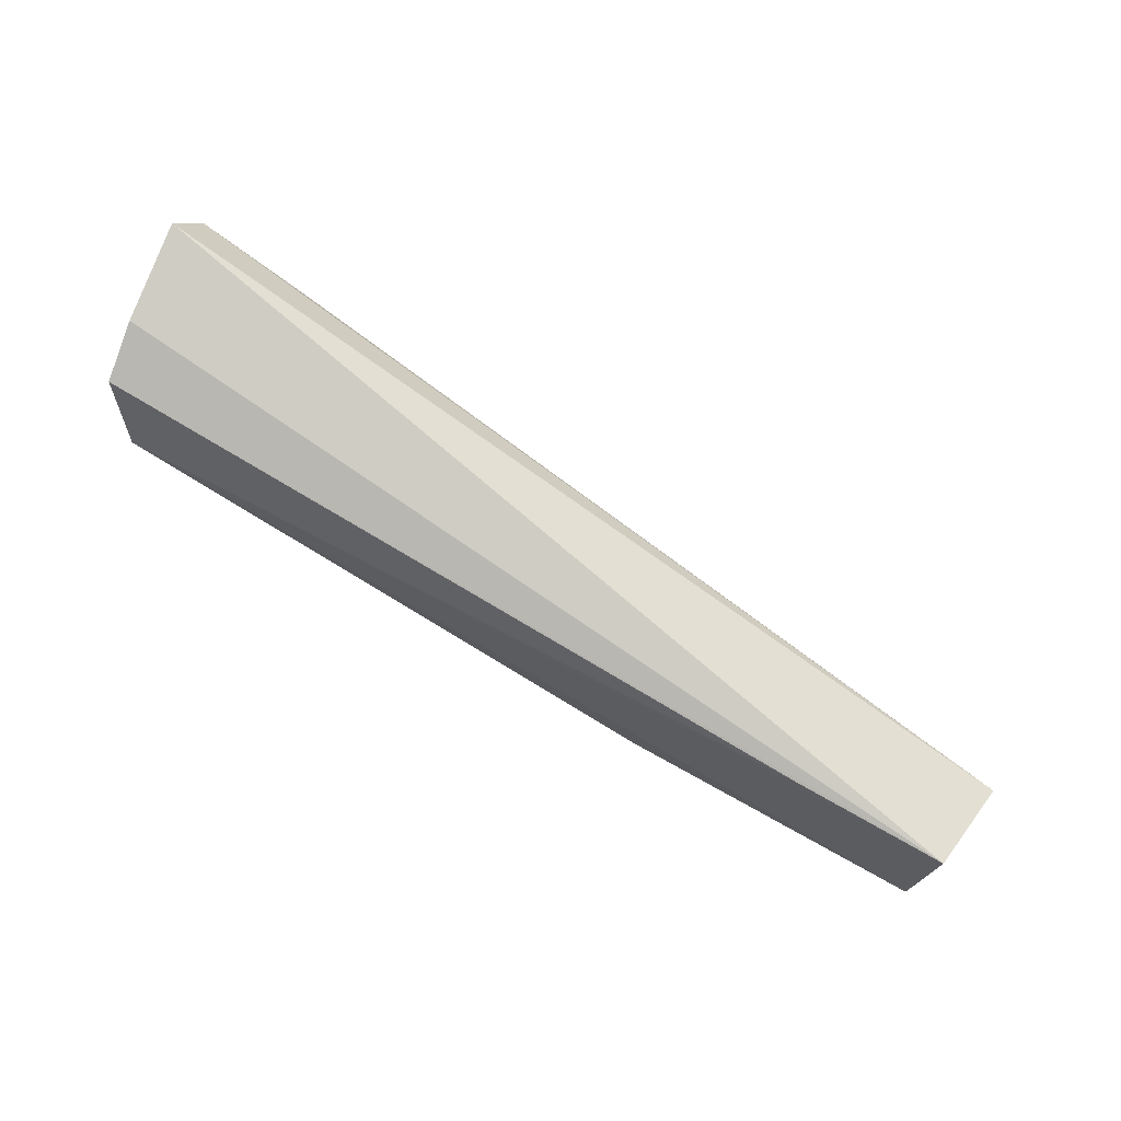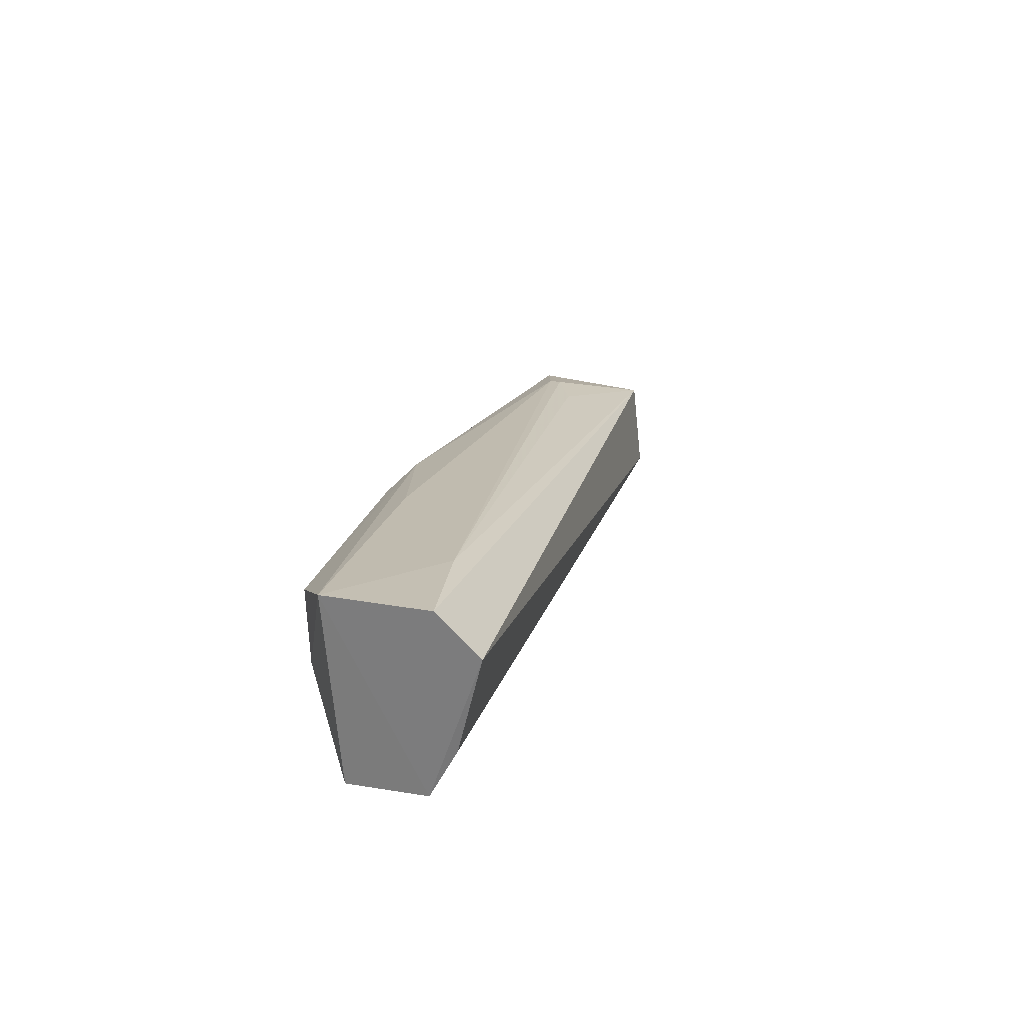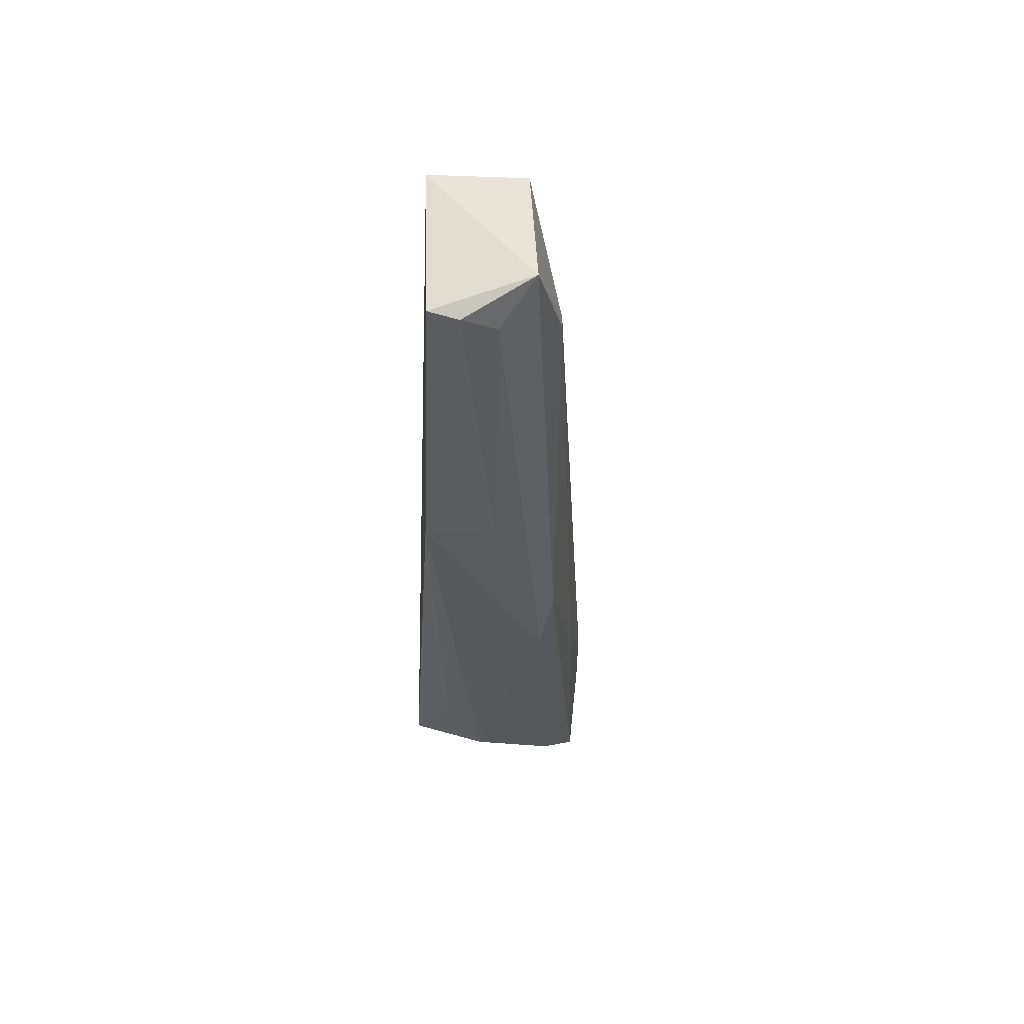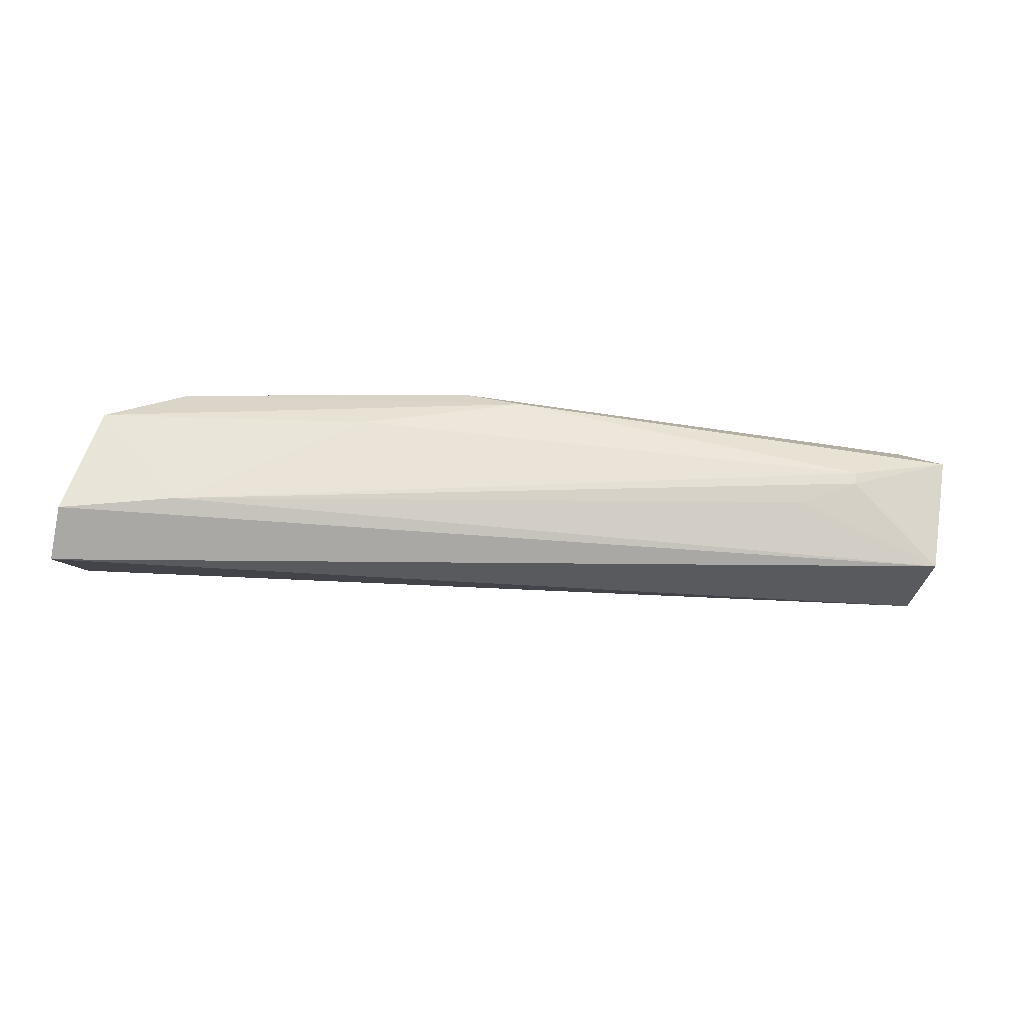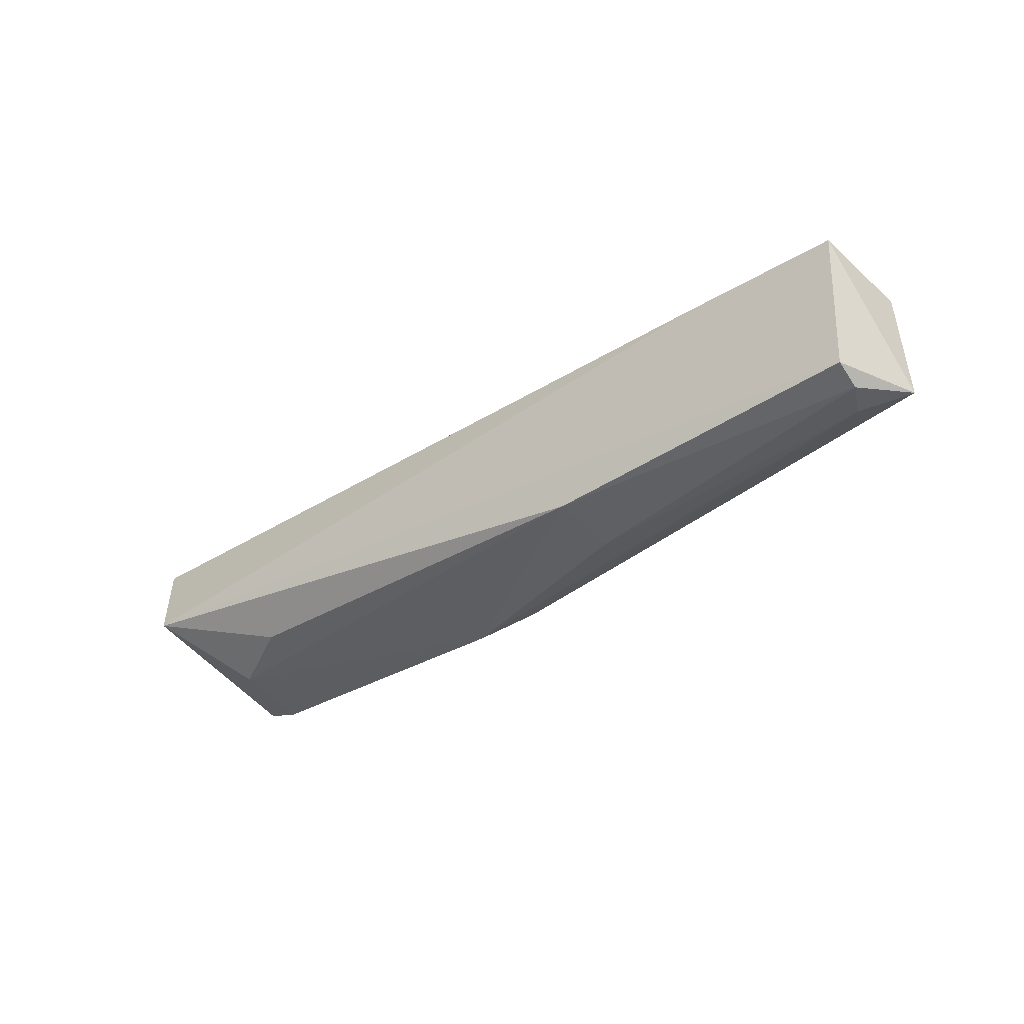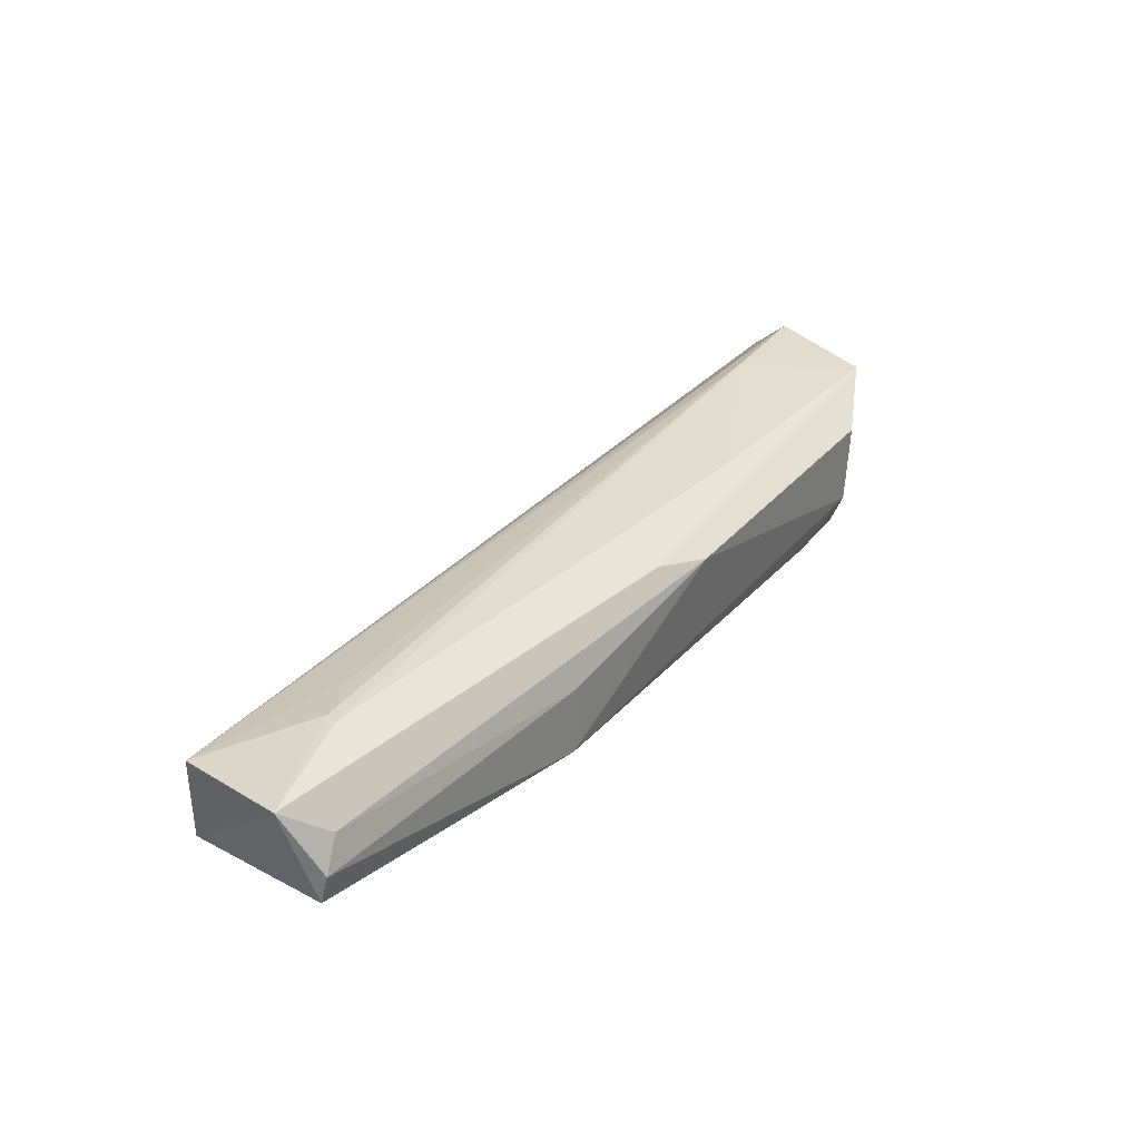
<metadata>
{"format":"obj","ext":"obj","renderer":"f3d","projection":"perspective","resolution":1024,"background":"white","views":[{"elev":67.4,"azim":-150.5,"up":"+Y"},{"elev":22.1,"azim":111.1,"up":"+Z"},{"elev":-39.1,"azim":-92.1,"up":"+Y"},{"elev":66.4,"azim":-171.5,"up":"+Z"},{"elev":-43.3,"azim":-140.8,"up":"+Y"},{"elev":28.2,"azim":-45.5,"up":"+Z"}]}
</metadata>
<code>
v 0.09721 -0.09654 0.1253
v 0.09507 -0.1107 0.1238
v 0.09396 -0.109 0.1009
v -0.01326 -0.1085 0.102
v -0.002896 -0.1202 0.1168
v 0.09647 -0.09442 0.1092
v 0.09581 -0.09805 0.1027
v 0.08329 -0.1002 0.1246
v 0.02531 -0.1261 0.1025
v 0.09779 -0.09104 0.1211
v 0.004794 -0.1069 0.1018
v 0.06197 -0.1156 0.1218
v 0.08525 -0.1171 0.11
v -0.01171 -0.1273 0.1025
v -0.01465 -0.1102 0.1129
v 0.04959 -0.124 0.117
v 0.07648 -0.1172 0.1054
v 0.003939 -0.1149 0.117
v -0.0147 -0.1248 0.1137
v 0.04231 -0.123 0.1183
v 0.08607 -0.1171 0.1195
v -0.0114 -0.1281 0.106
v -0.002797 -0.1187 0.1168
v -0.009381 -0.1273 0.1099
v 0.02532 -0.1263 0.1106
f 7 1 2
f 7 2 3
f 7 4 6
f 8 2 1
f 10 6 4
f 10 7 6
f 10 1 7
f 11 7 3
f 11 3 4
f 11 4 7
f 12 8 5
f 12 2 8
f 13 3 2
f 14 4 3
f 14 3 9
f 15 8 1
f 15 1 10
f 15 10 4
f 16 9 13
f 17 13 9
f 17 9 3
f 17 3 13
f 18 8 15
f 19 15 4
f 19 4 14
f 20 12 5
f 20 5 19
f 20 2 12
f 21 16 13
f 21 13 2
f 21 20 16
f 21 2 20
f 22 14 9
f 22 19 14
f 23 18 15
f 23 5 8
f 23 8 18
f 23 19 5
f 23 15 19
f 24 20 19
f 24 16 20
f 24 19 22
f 25 22 9
f 25 9 16
f 25 24 22
f 25 16 24

</code>
